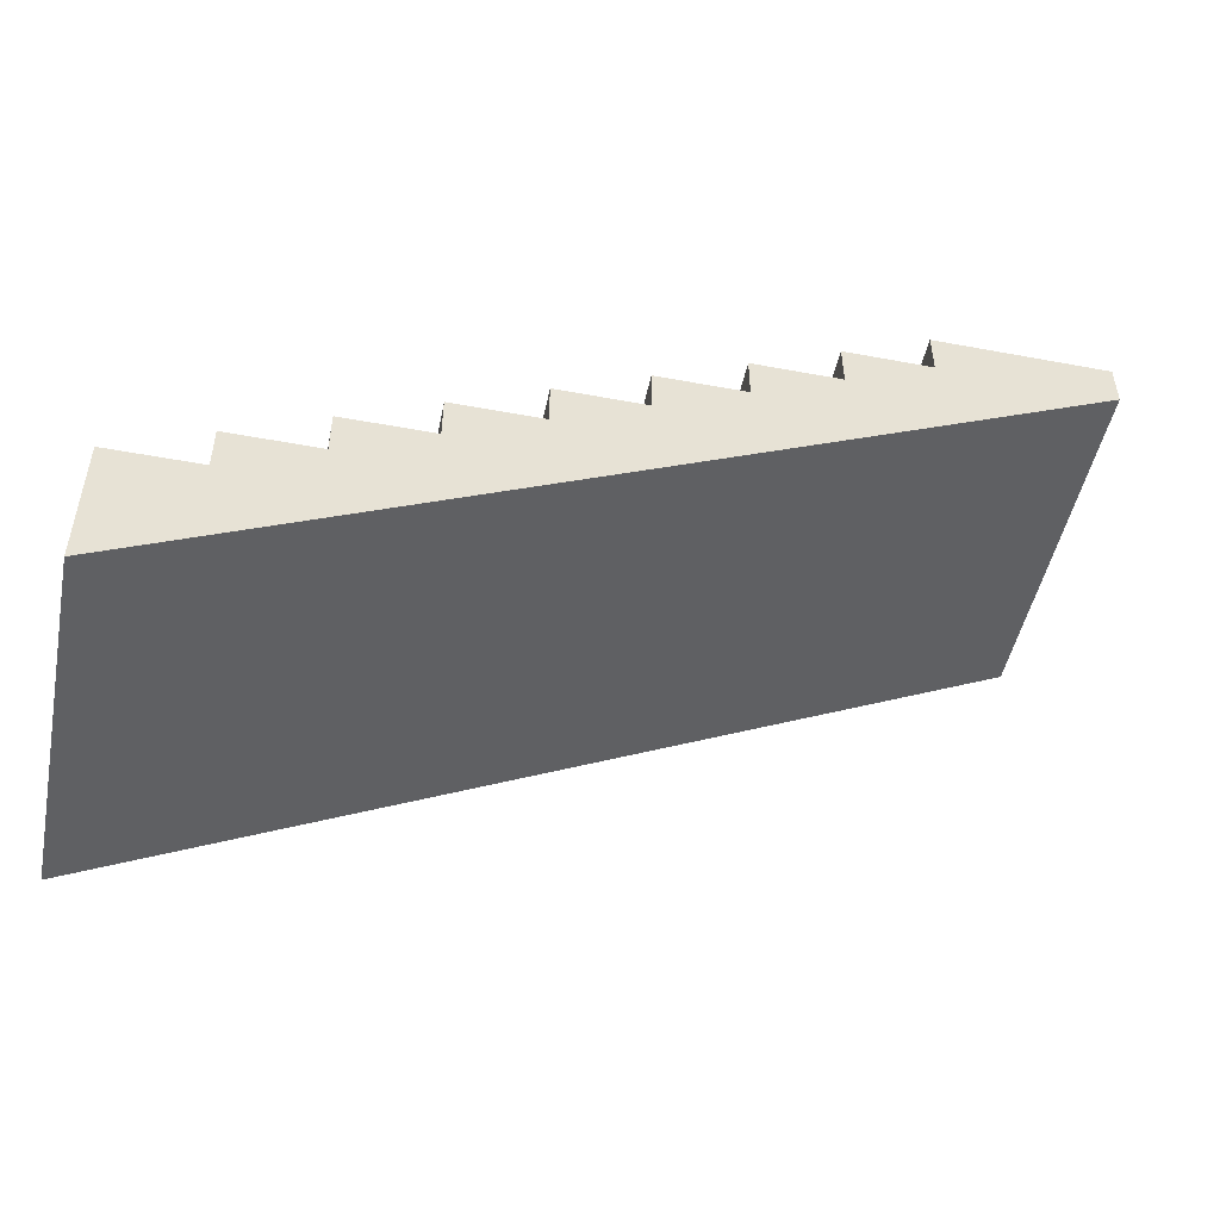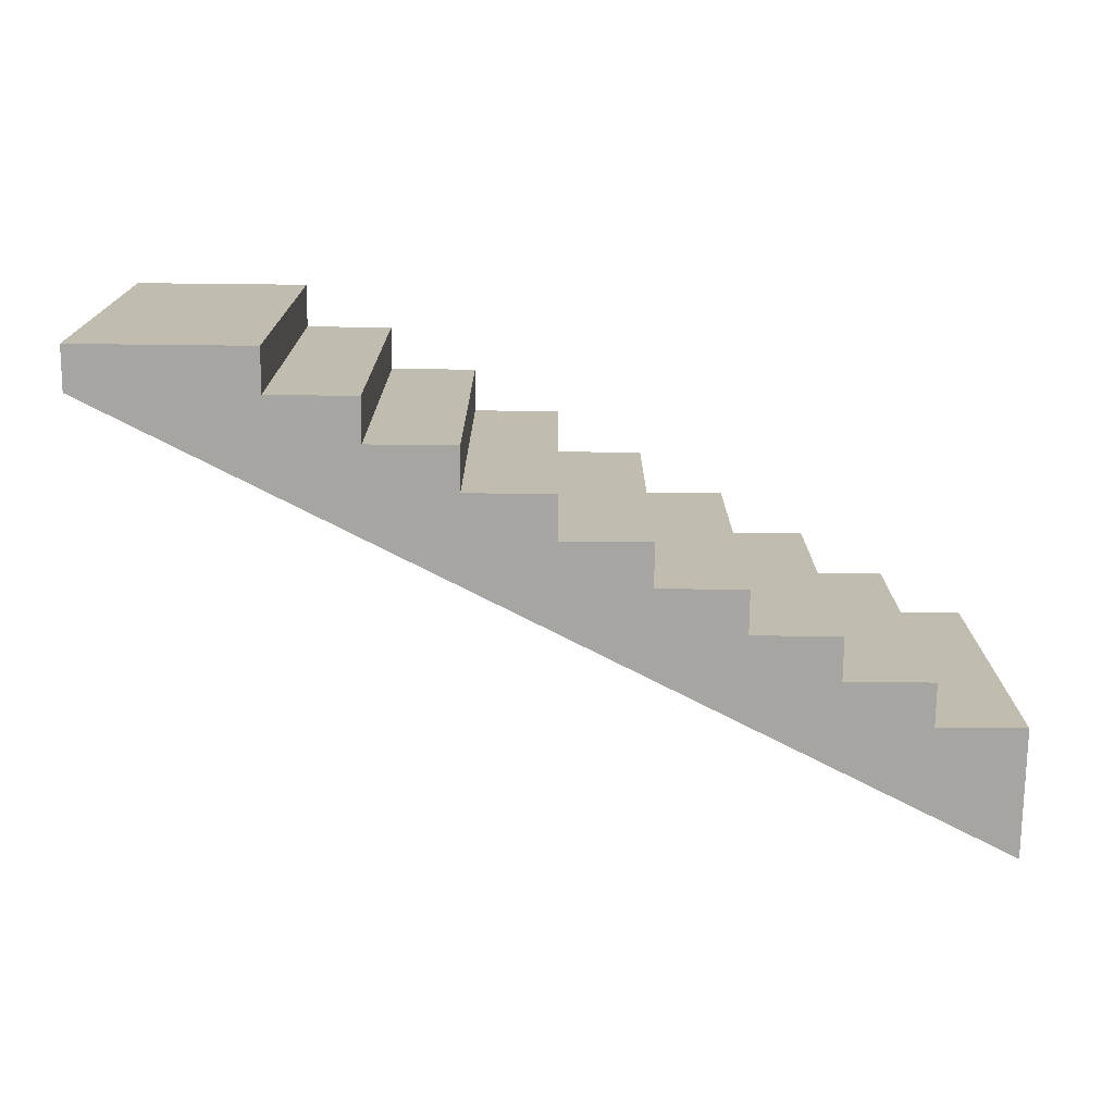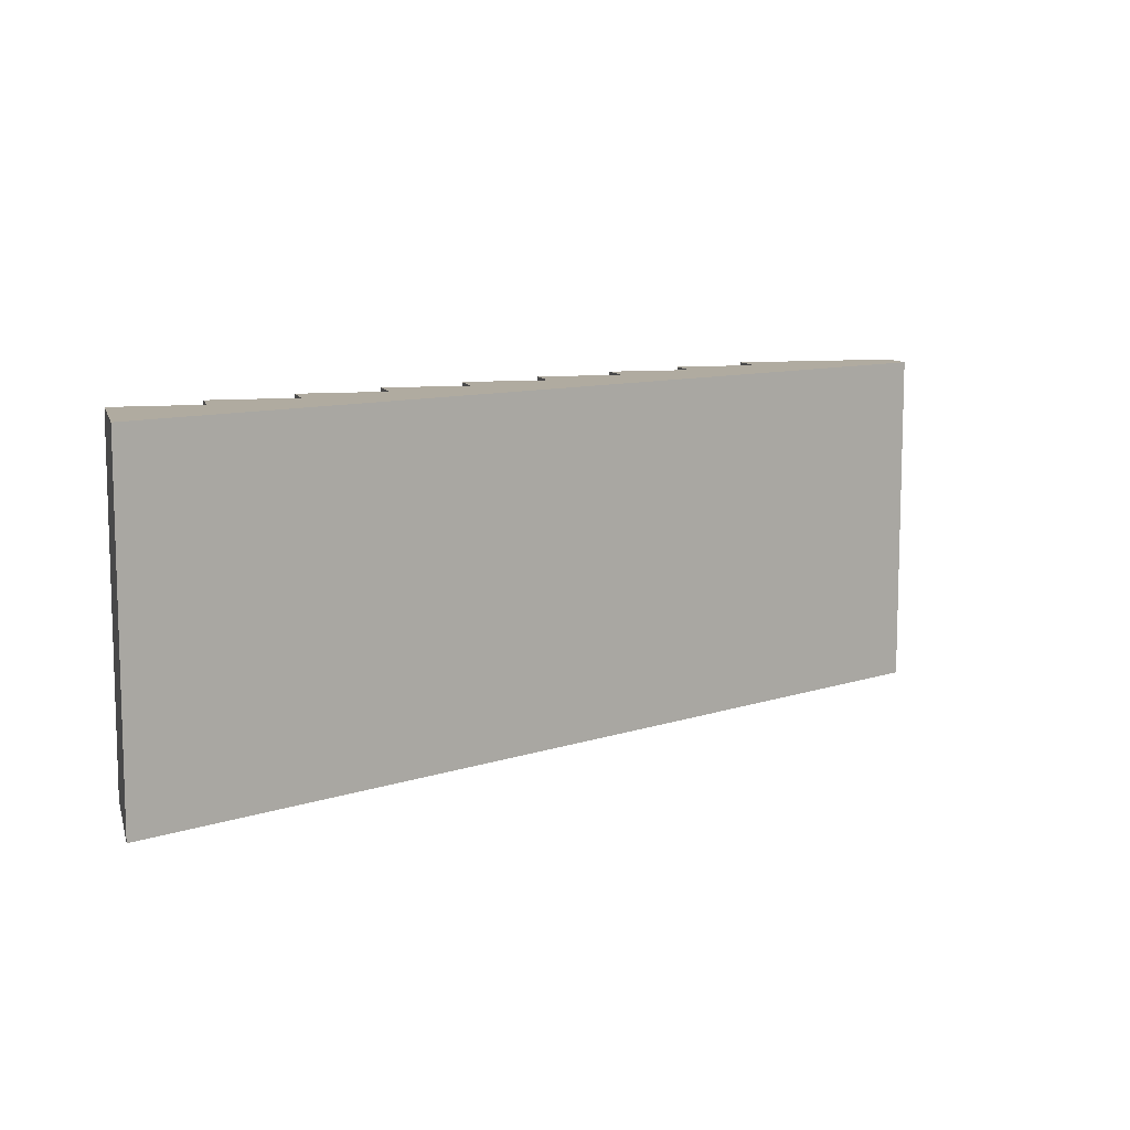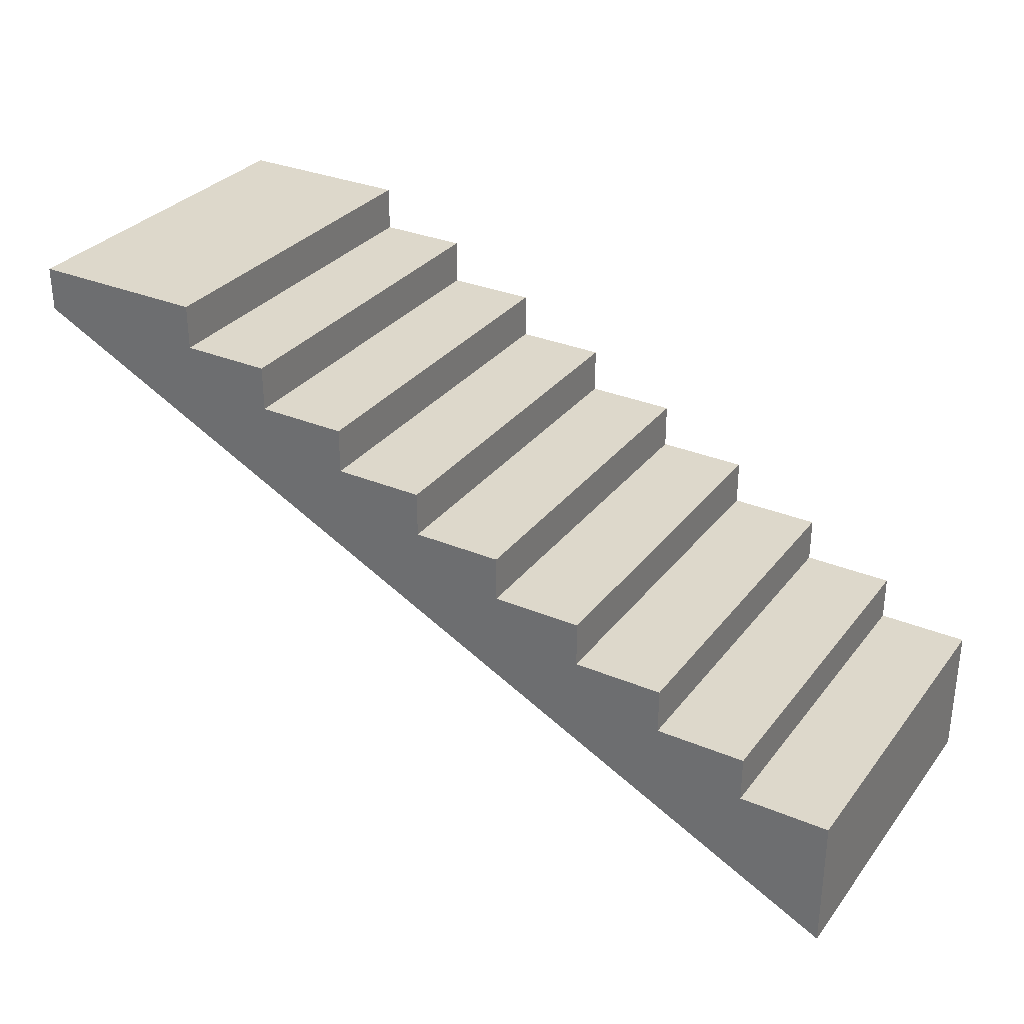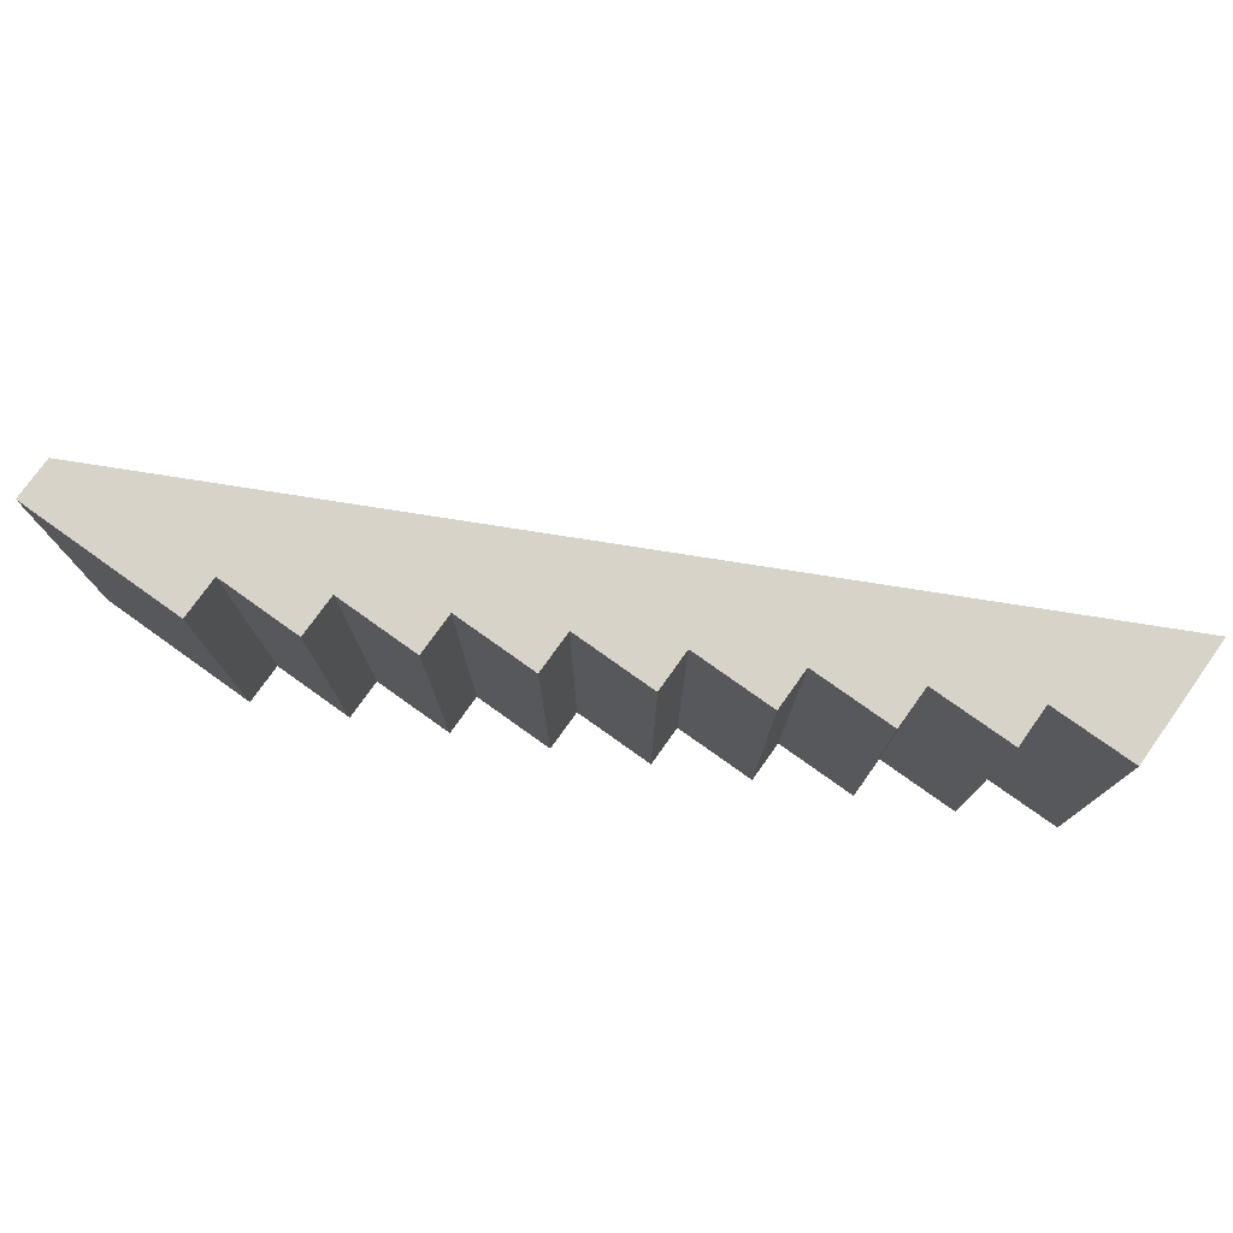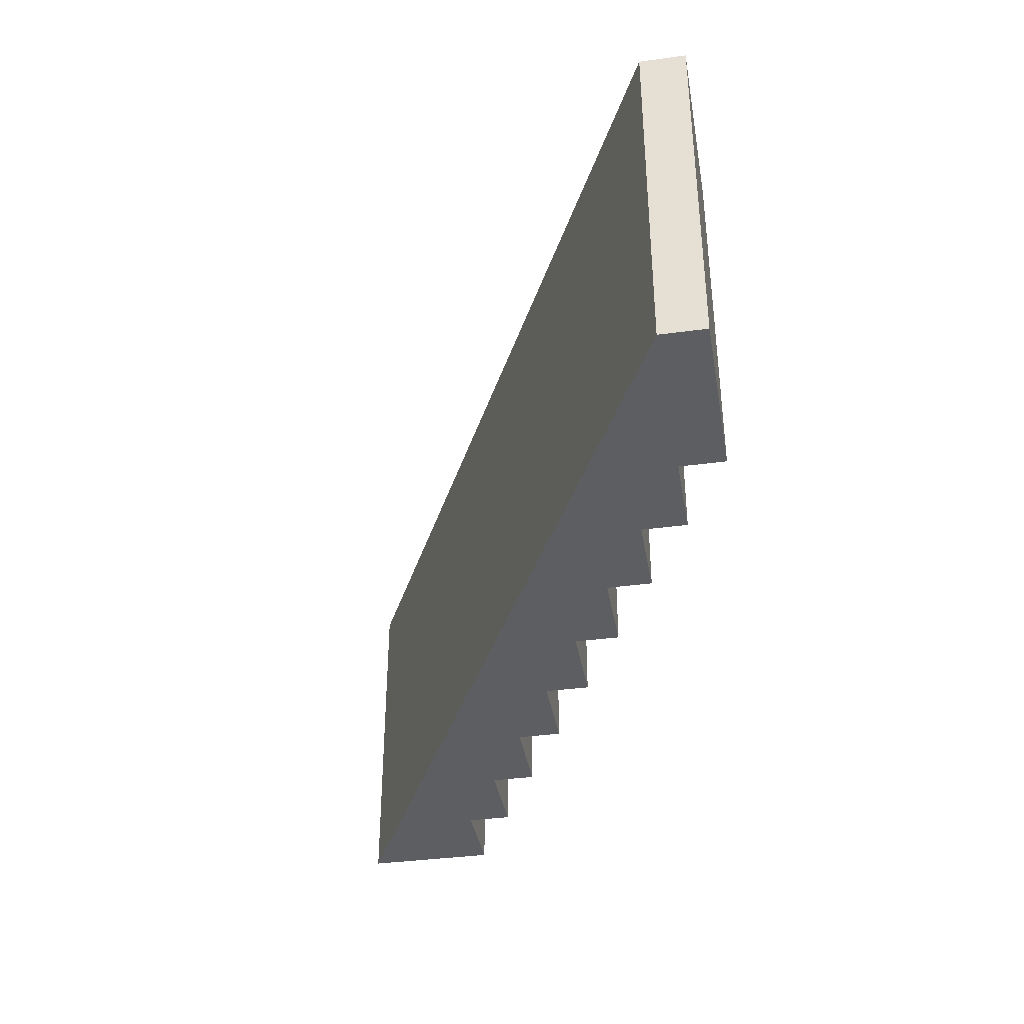
<metadata>
{"format":"obj","ext":"obj","renderer":"f3d","projection":"perspective","resolution":1024,"background":"white","views":[{"elev":-49.0,"azim":-11.7,"up":"+Y"},{"elev":-73.8,"azim":179.4,"up":"+Z"},{"elev":9.8,"azim":-14.5,"up":"+Z"},{"elev":31.1,"azim":-149.1,"up":"+Y"},{"elev":76.7,"azim":-144.5,"up":"+Z"},{"elev":-37.8,"azim":99.8,"up":"+Z"}]}
</metadata>
<code>
o Stairs (70)
g Stairs (70)
v -78.17 70.5 34.73
v -78.17 70.5 32.73
v -78.17 70.75 34.73
v -78.17 70.75 32.73
v -77.67 70.75 34.73
v -77.67 70.75 32.73
v -77.67 71 34.73
v -77.67 71 32.73
v -77.17 71 34.73
v -77.17 71 32.73
v -77.17 71.25 34.73
v -77.17 71.25 32.73
v -76.67 71.25 34.72
v -76.67 71.25 32.72
v -76.67 71.5 34.72
v -76.67 71.5 32.72
v -76.17 71.5 34.72
v -76.17 71.5 32.72
v -76.17 71.75 34.72
v -76.17 71.75 32.72
v -75.67 71.75 34.72
v -75.67 71.75 32.72
v -75.67 72 34.72
v -75.67 72 32.72
v -75.17 72 34.72
v -75.17 72 32.72
v -75.17 72.25 34.72
v -75.17 72.25 32.72
v -74.67 72.25 34.72
v -74.67 72.25 32.72
v -74.67 72.5 34.72
v -74.67 72.5 32.72
v -74.17 72.5 34.72
v -74.17 72.5 32.72
v -74.17 72.75 34.72
v -74.17 72.75 32.72
v -73.67 72.75 34.72
v -73.67 72.75 32.72
v -73.17 72.75 34.72
v -73.17 72.75 32.72
v -78.17 70 32.73
v -77.67 70.25 32.73
v -78.17 70 34.73
v -77.17 70.5 34.73
v -77.67 70.25 34.73
v -77.17 70.5 32.73
v -76.67 70.75 32.72
v -76.67 70.75 34.72
v -76.17 71 32.72
v -75.67 71.25 32.72
v -75.67 71.25 34.72
v -76.17 71 34.72
v -75.17 71.5 34.72
v -75.17 71.5 32.72
v -74.67 71.75 32.72
v -74.67 71.75 34.72
v -74.17 72 34.72
v -74.17 72 32.72
v -73.67 72.25 32.72
v -73.67 72.25 34.72
v -73.17 72.5 32.72
v -73.17 72.5 34.72
f 3 4 2 1
f 5 6 4 3
f 7 8 6 5
f 9 10 8 7
f 11 12 10 9
f 13 14 12 11
f 15 16 14 13
f 17 18 16 15
f 19 20 18 17
f 21 22 20 19
f 23 24 22 21
f 25 26 24 23
f 27 28 26 25
f 29 30 28 27
f 31 32 30 29
f 33 34 32 31
f 35 36 34 33
f 37 38 36 35
f 37 38 38 37
f 39 40 38 37
f 42 41 4 6
f 41 43 1 2
f 45 44 9 7
f 46 42 8 10
f 47 46 12 14
f 44 48 13 11
f 49 47 16 18
f 50 49 20 22
f 52 51 21 19
f 48 52 17 15
f 43 45 5 3
f 51 53 25 23
f 54 50 24 26
f 55 54 28 30
f 53 56 29 27
f 56 57 33 31
f 58 55 32 34
f 59 58 36 38
f 57 60 37 35
f 61 59 38 40
f 62 61 40 39
f 60 62 39 37
f 59 61 62 60
f 58 59 60 57
f 55 58 57 56
f 54 55 56 53
f 50 54 53 51
f 49 50 51 52
f 47 49 52 48
f 46 47 48 44
f 41 42 45 43
f 42 46 44 45

</code>
